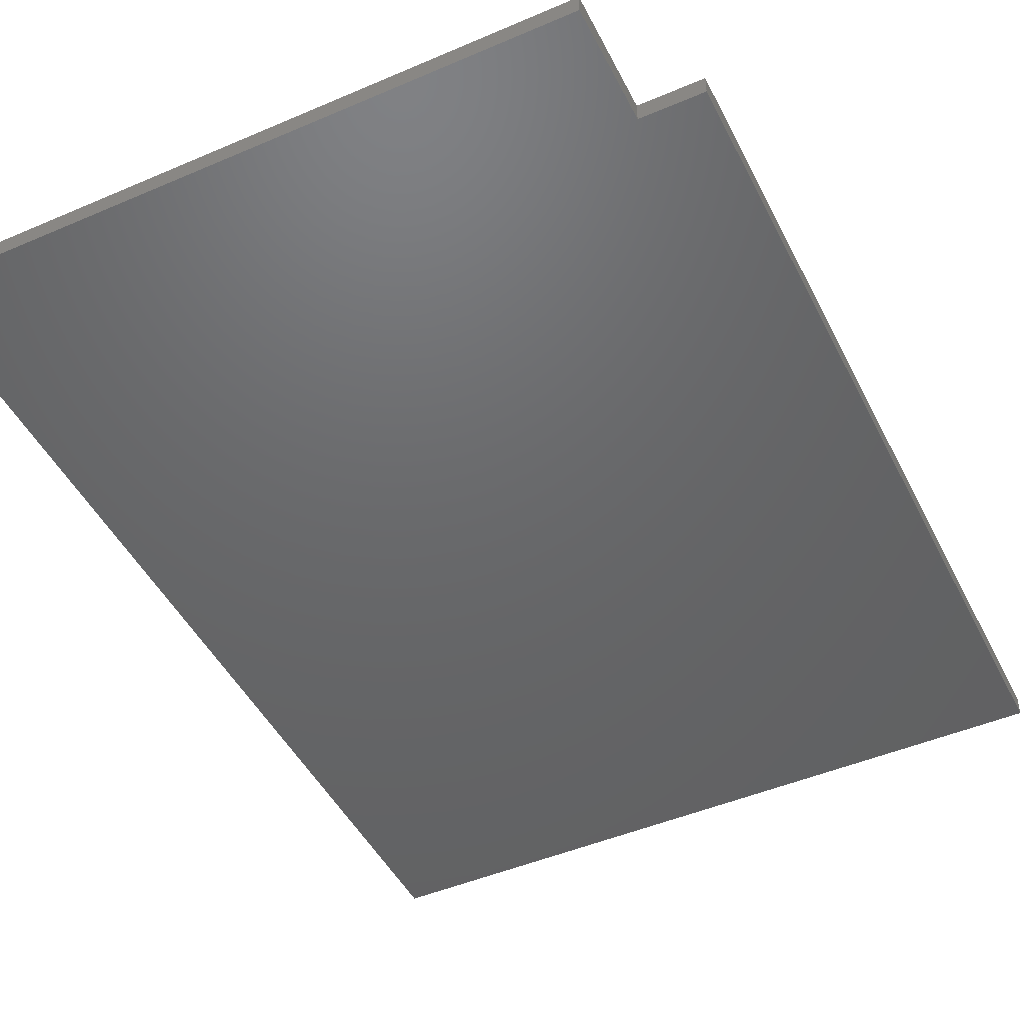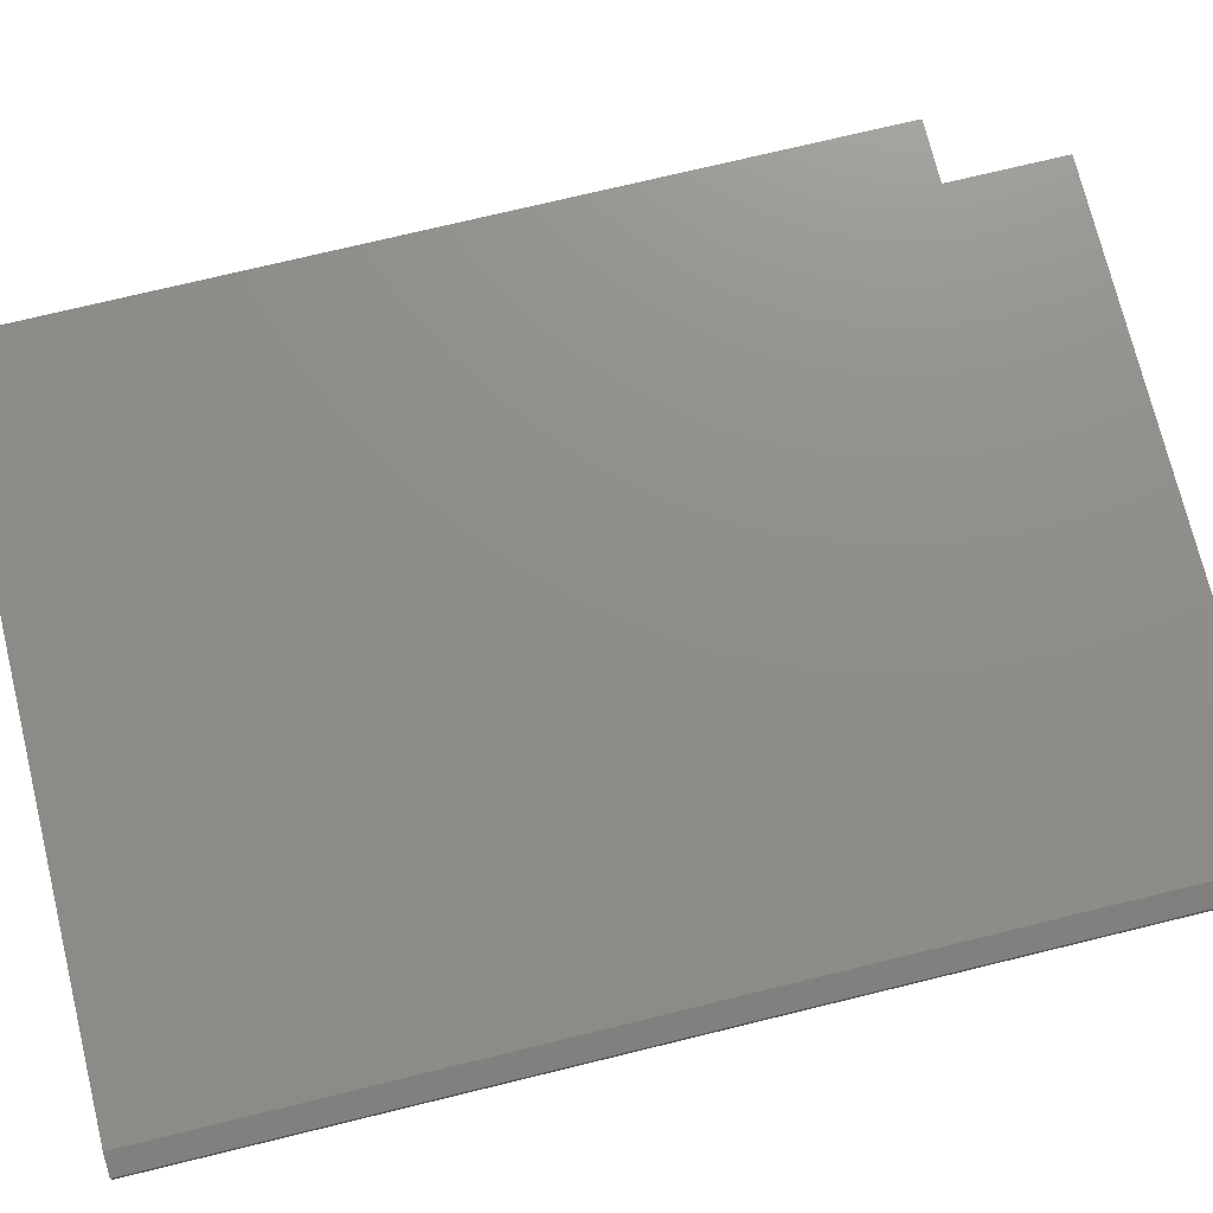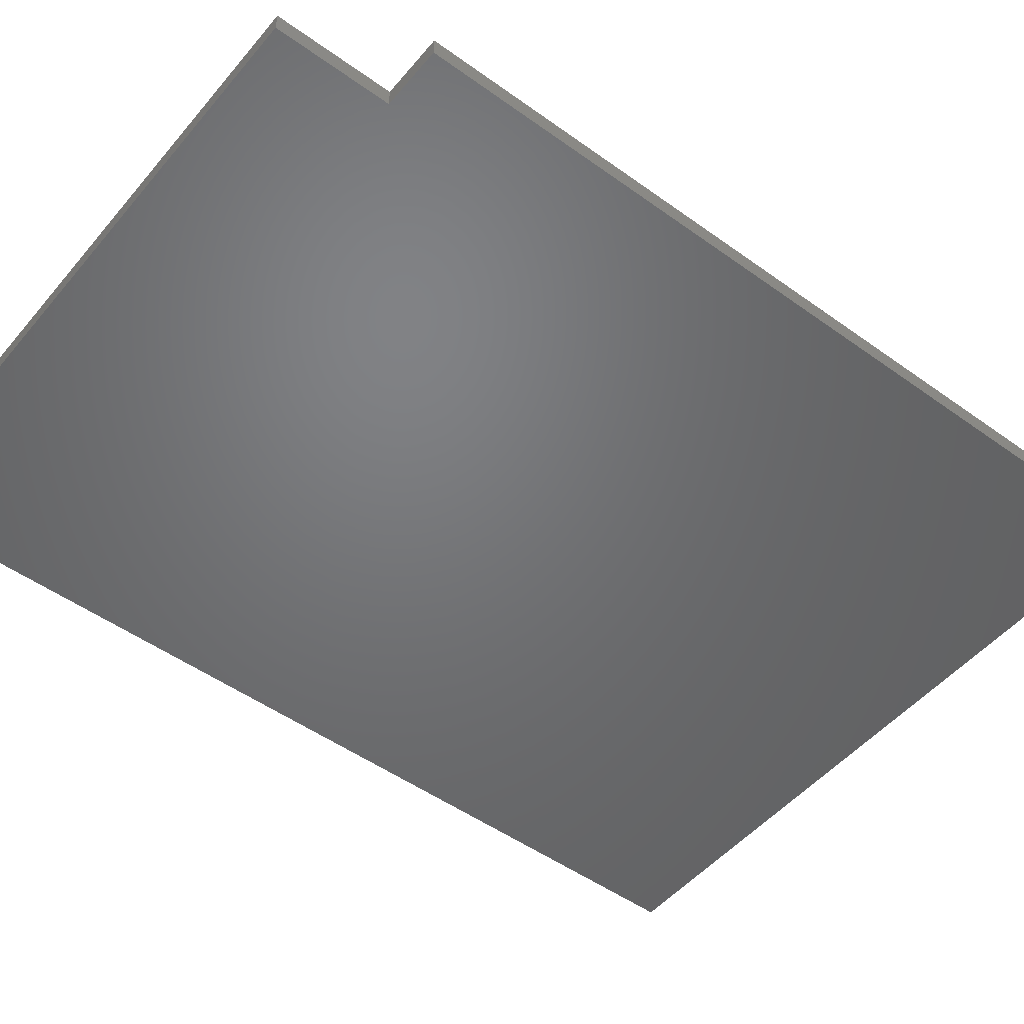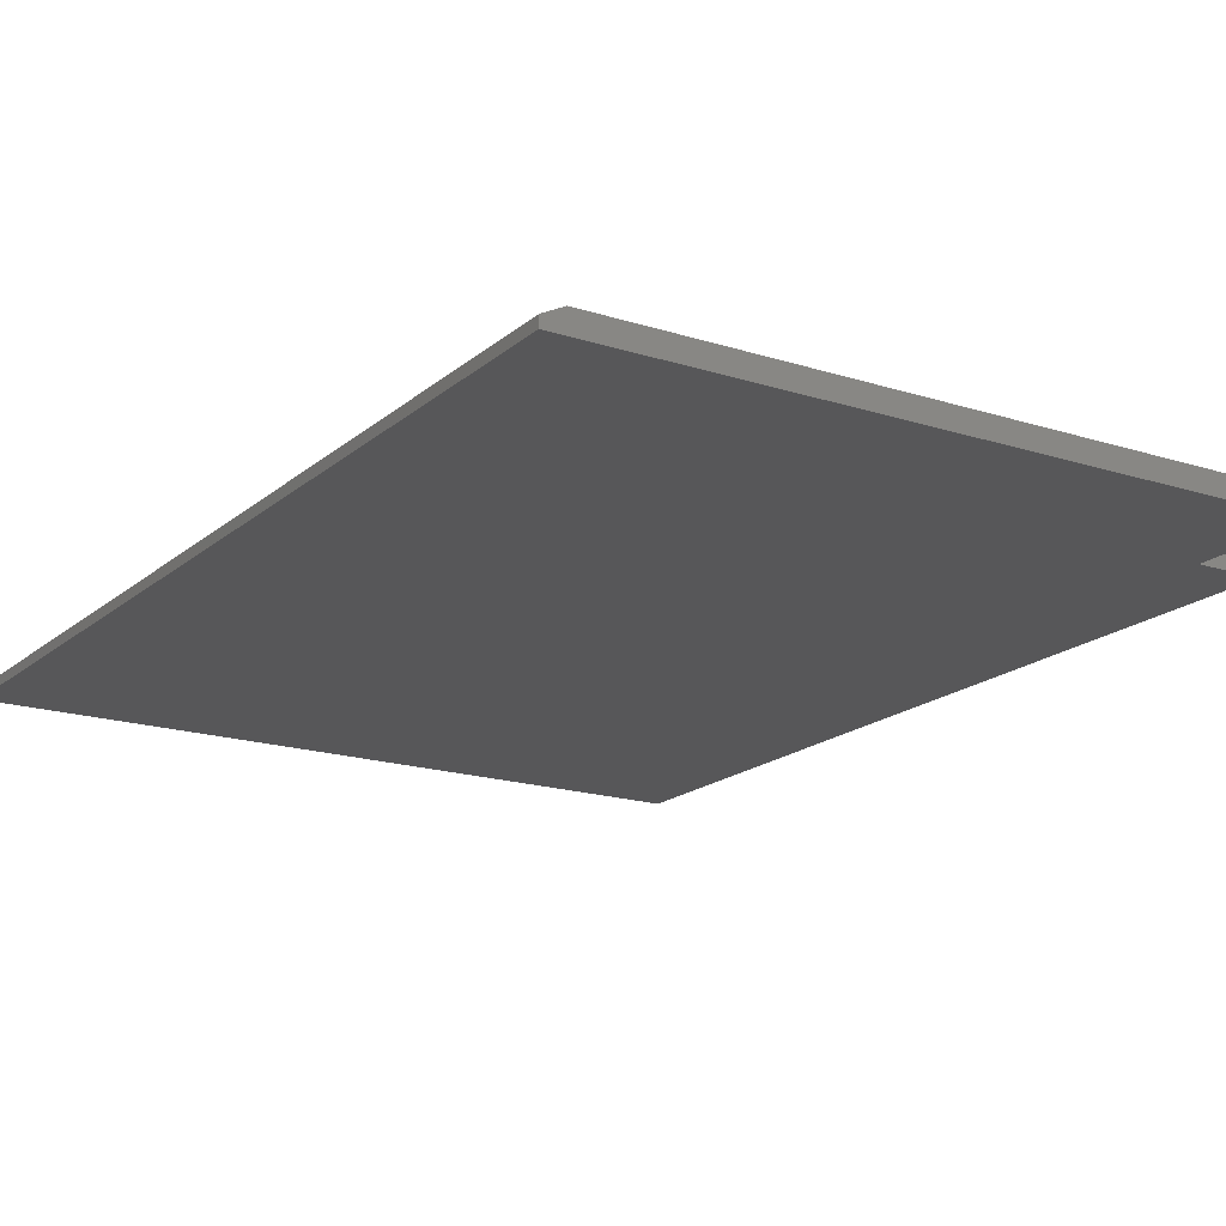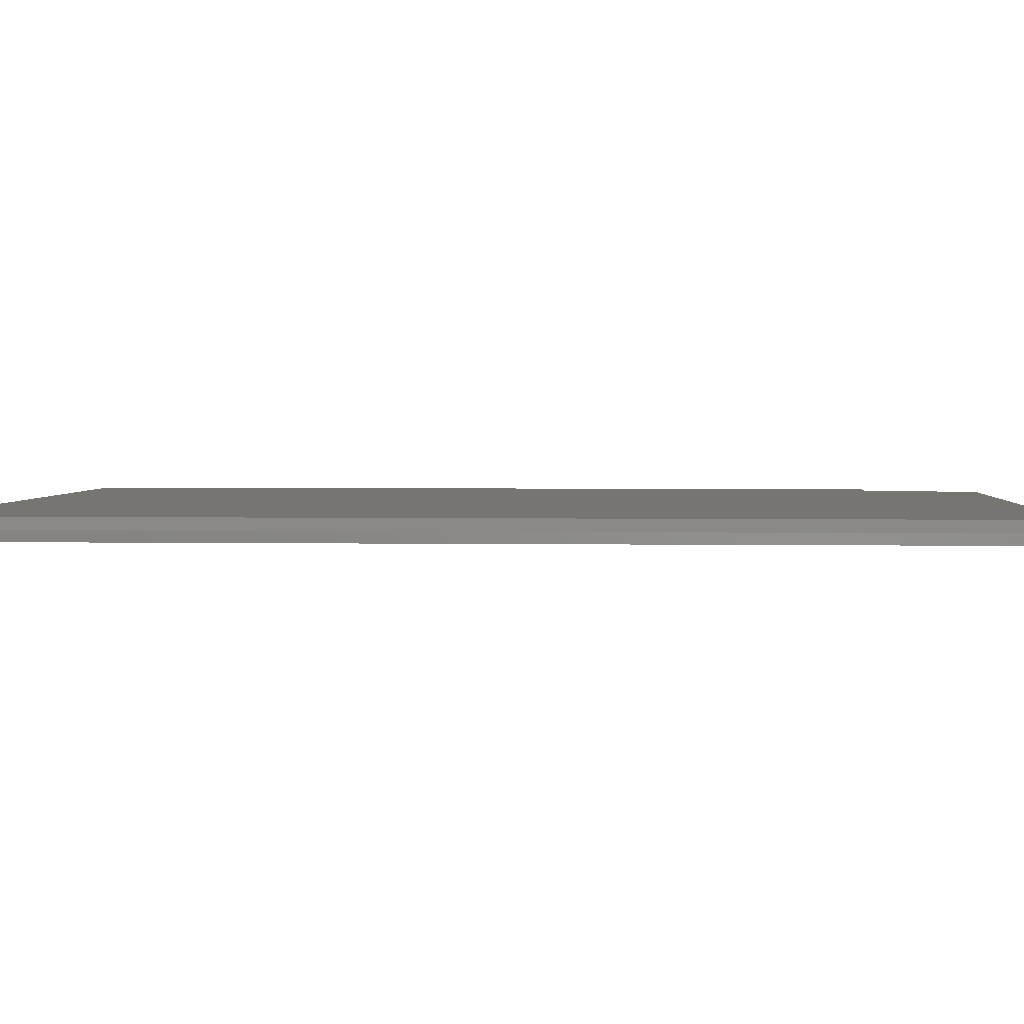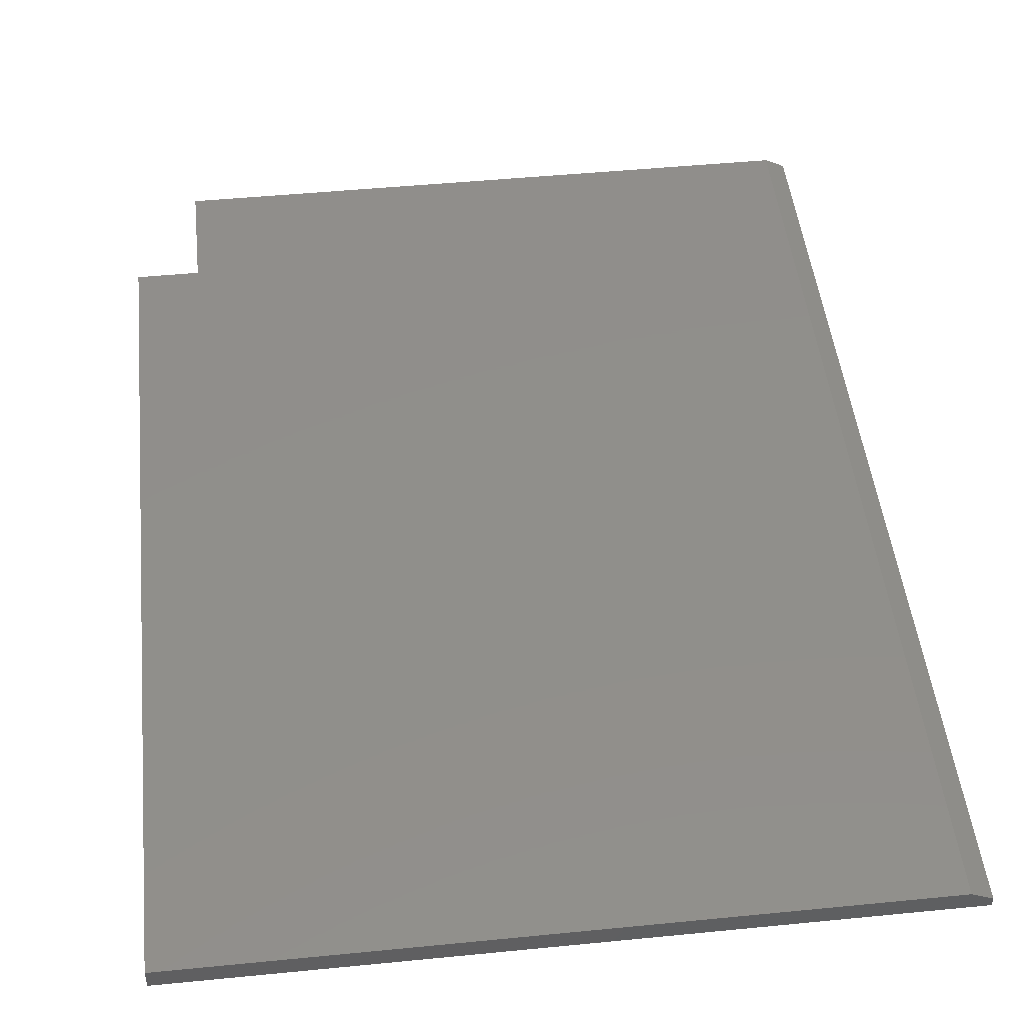
<metadata>
{"format":"stl","ext":"stl","renderer":"f3d","projection":"perspective","resolution":1024,"background":"white","views":[{"elev":-47.1,"azim":-154.1,"up":"+Y"},{"elev":73.6,"azim":76.3,"up":"+Y"},{"elev":-49.9,"azim":-128.4,"up":"+Y"},{"elev":-17.8,"azim":147.8,"up":"+Y"},{"elev":2.6,"azim":93.6,"up":"+Y"},{"elev":48.1,"azim":-6.3,"up":"+Y"}]}
</metadata>
<code>
# stl→obj: 14 verts, 24 faces
v -0.5547 3.643e-17 0.75
v -0.01768 9.605e-17 0.75
v -0.5547 0 0.09375
v -0.5063 5.369e-18 0.09375
v -0.01768 5.463e-17 0.003947
v -0.5063 3.835e-19 0.003947
v -0.5547 -0.01562 0.75
v -0.002056 -0.01562 0.75
v -0.002056 -0.007812 0.75
v -0.002056 -0.01562 0.003947
v -0.002056 -0.007812 0.003947
v -0.5063 -0.01562 0.003947
v -0.5547 -0.01562 0.09375
v -0.5063 -0.01562 0.09375
f 1 2 3
f 3 2 4
f 2 5 4
f 4 5 6
f 1 7 2
f 2 7 8
f 2 8 9
f 10 11 8
f 8 11 9
f 12 6 10
f 10 6 5
f 10 5 11
f 11 5 9
f 9 5 2
f 7 13 8
f 8 13 14
f 8 14 10
f 10 14 12
f 7 1 13
f 13 1 3
f 14 4 12
f 12 4 6
f 13 3 14
f 14 3 4

</code>
